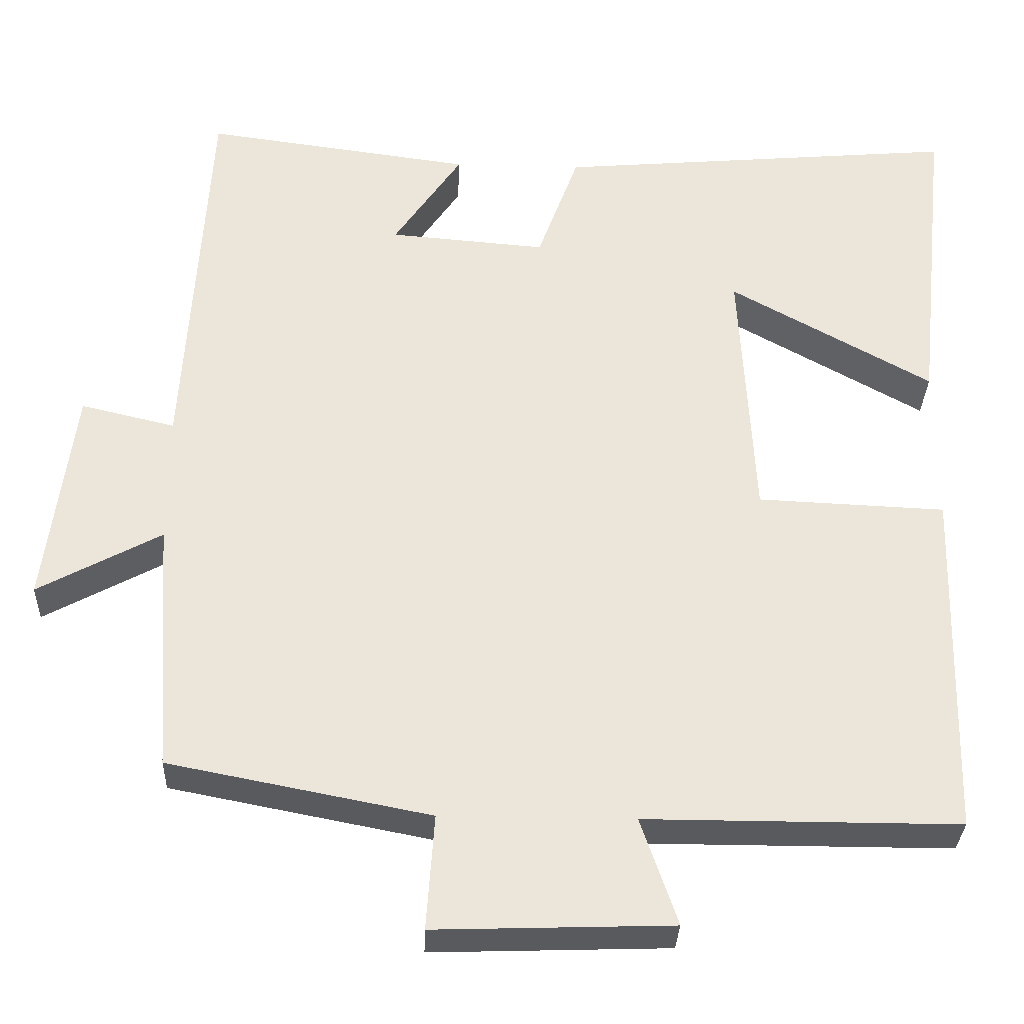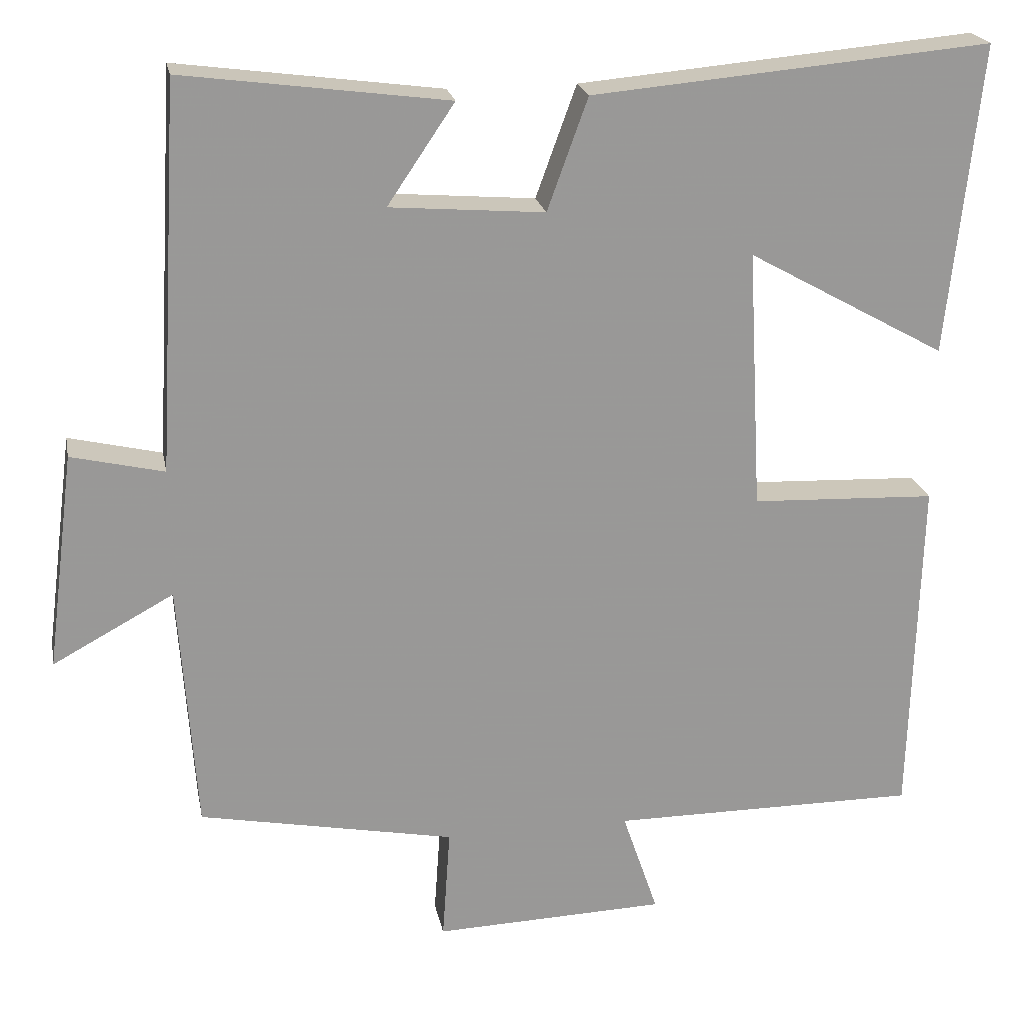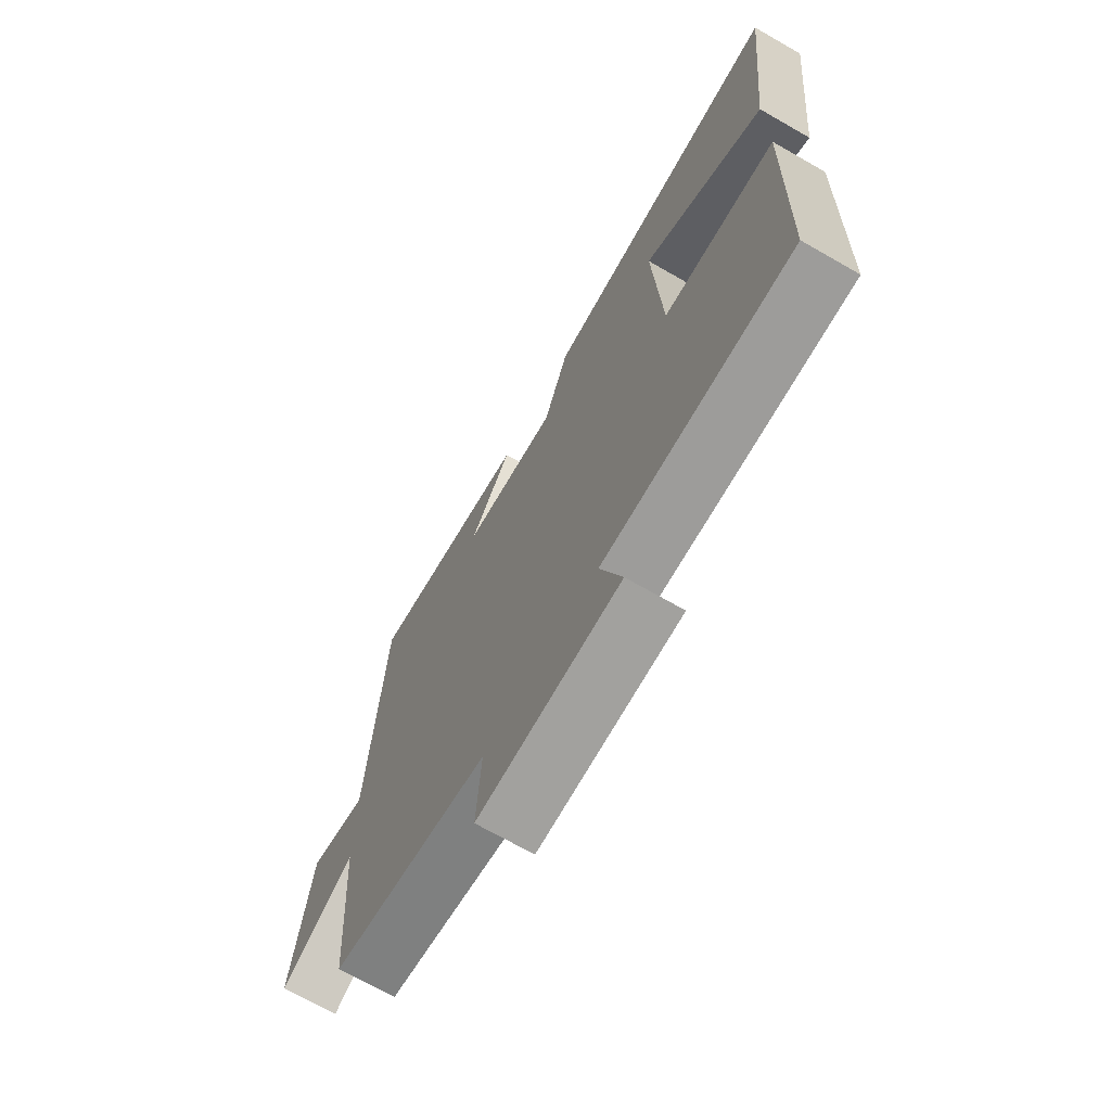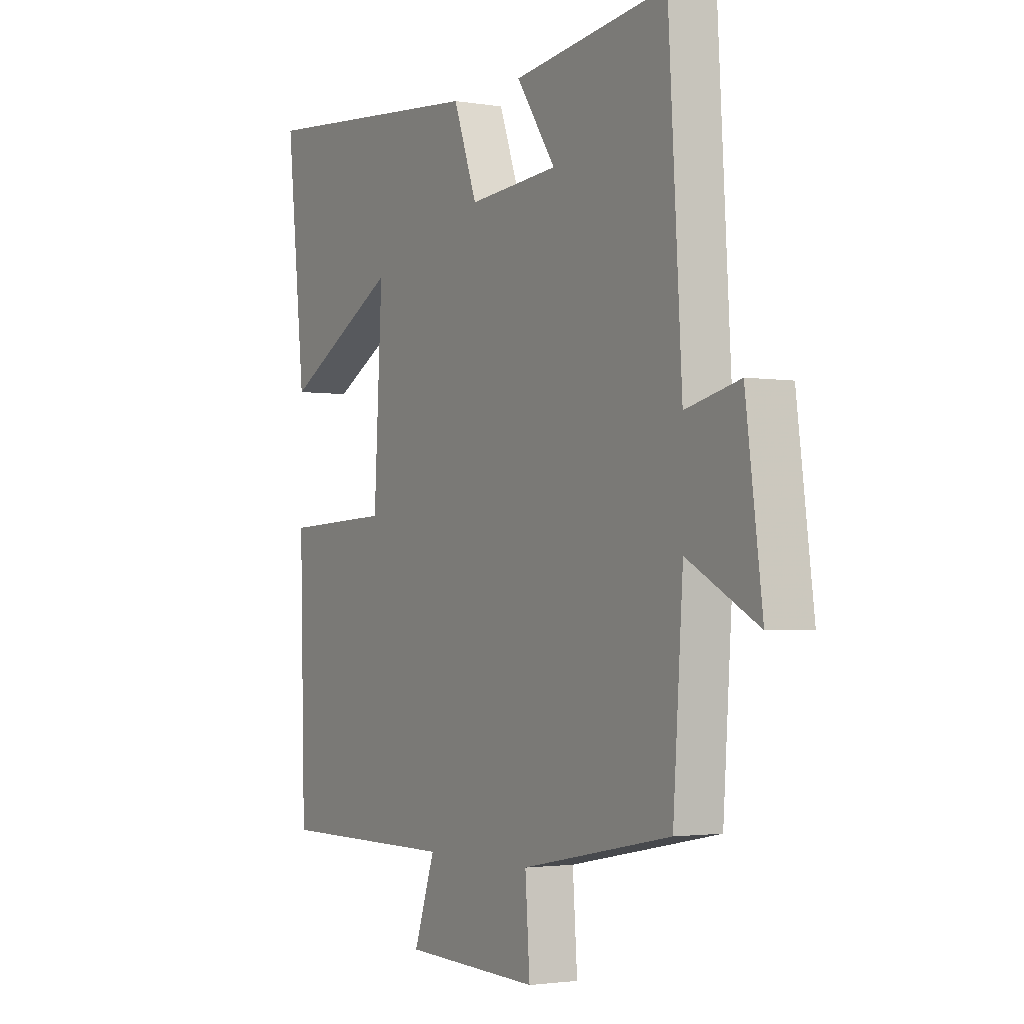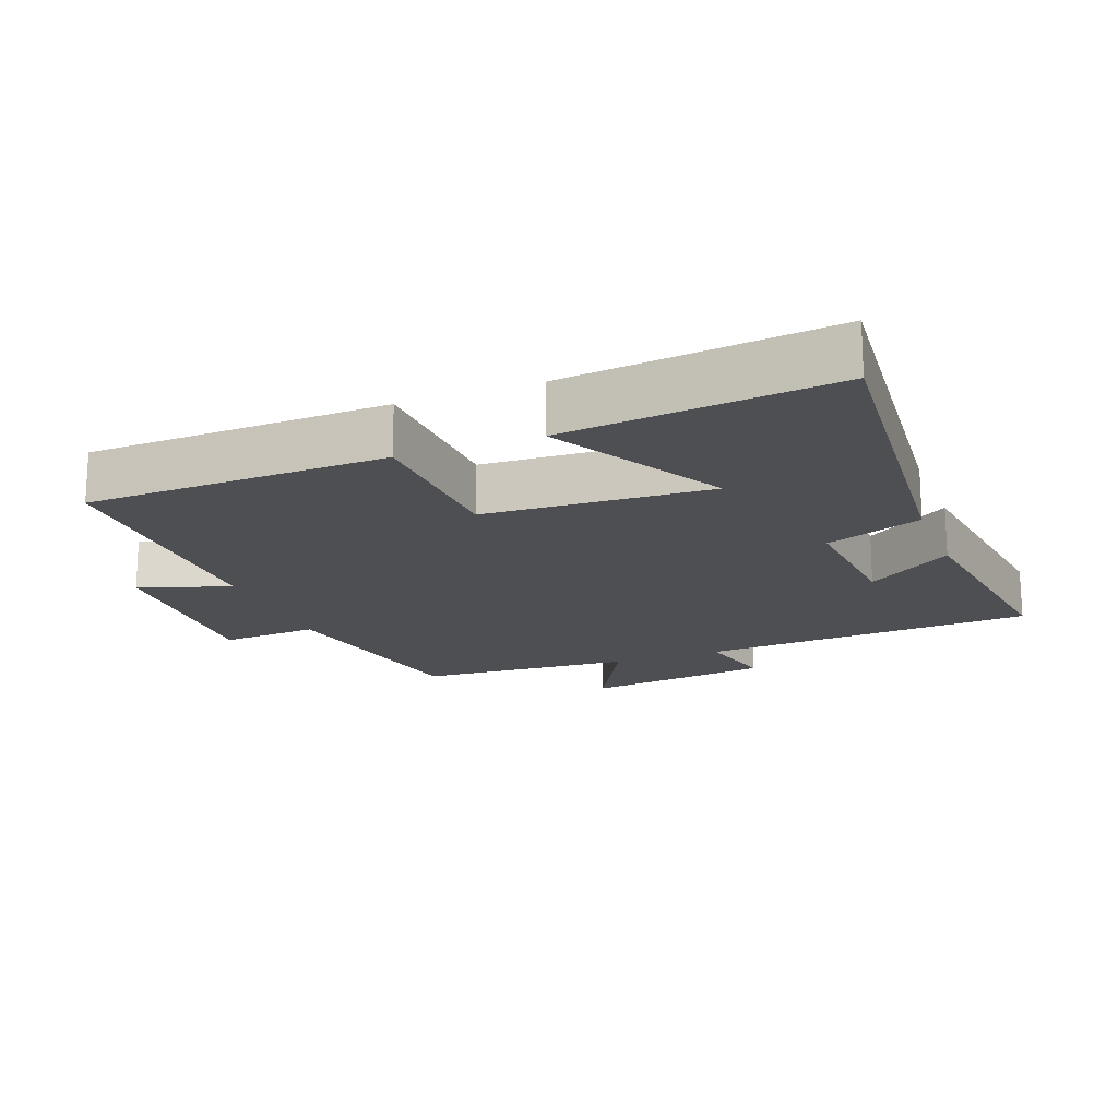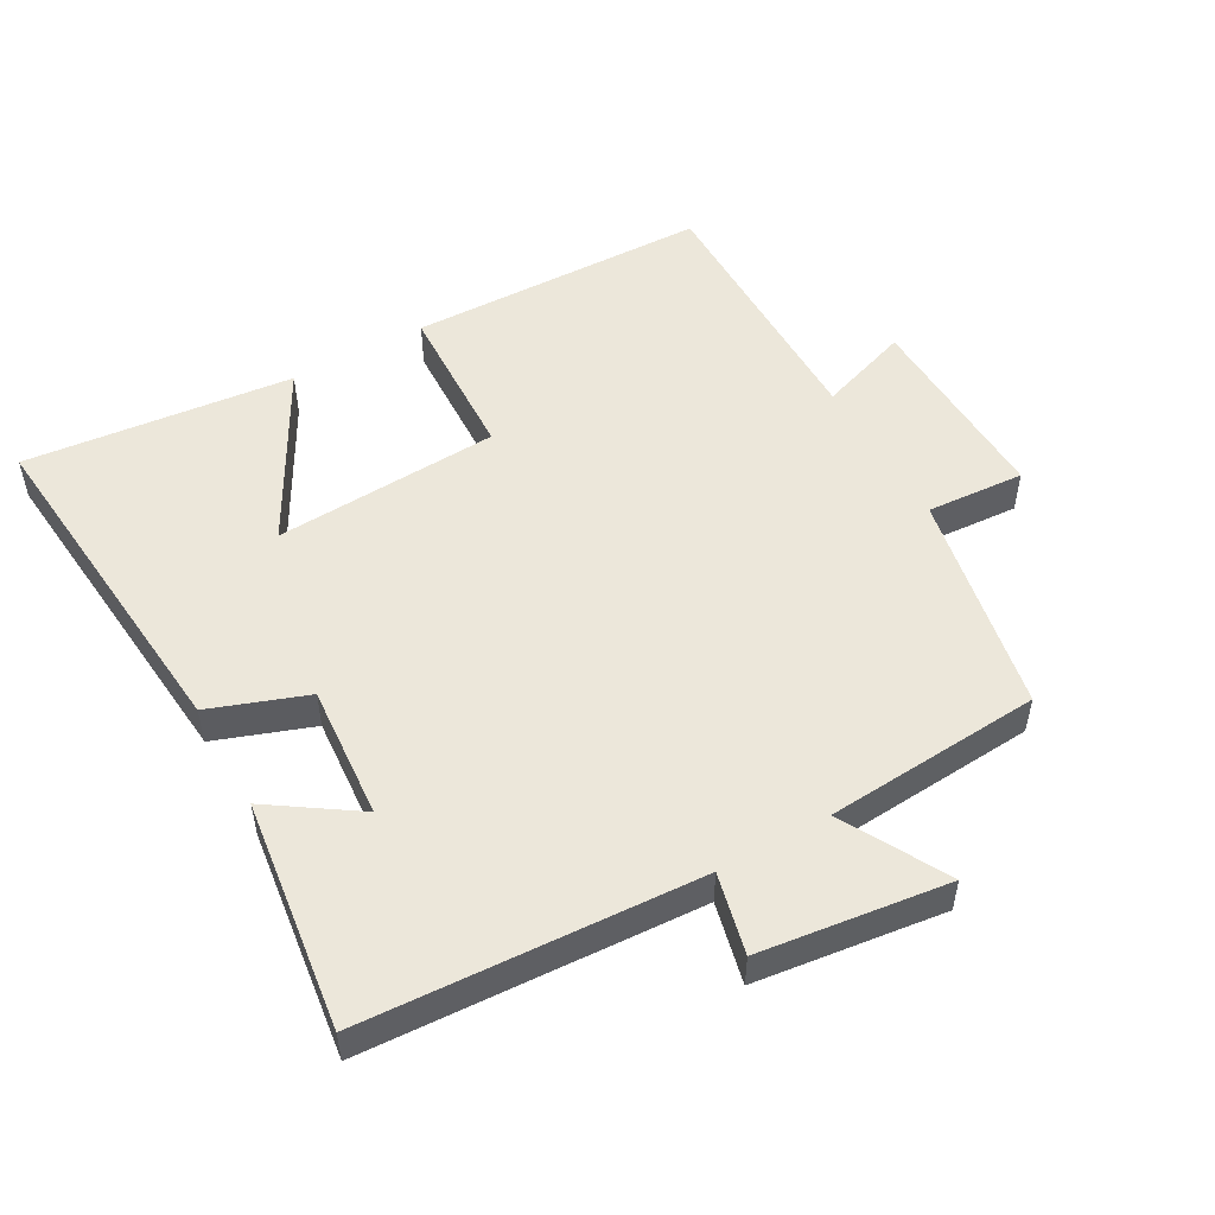
<metadata>
{"format":"obj","ext":"obj","renderer":"f3d","projection":"perspective","resolution":1024,"background":"white","views":[{"elev":-31.8,"azim":177.8,"up":"+Z"},{"elev":21.5,"azim":169.2,"up":"+Z"},{"elev":-70.3,"azim":-119.8,"up":"+Z"},{"elev":-2.3,"azim":59.5,"up":"+Z"},{"elev":-17.8,"azim":-69.0,"up":"+Y"},{"elev":51.8,"azim":60.5,"up":"+Y"}]}
</metadata>
<code>
v 0.478 0.07 -0.436
v 0.149 0.07 -0.5
v 0.159 0.07 -0.645
v -0.139 0.07 -0.635
v -0.093 0.07 -0.5
v -0.488 0.07 -0.5
v -0.5 0.07 -0.055
v -0.263 0.07 -0.045
v -0.245 0.07 0.289
v -0.5 0.07 0.147
v -0.542 0.07 0.545
v -0.032 0.07 0.5
v 0.02 0.07 0.357
v 0.218 0.07 0.373
v 0.132 0.07 0.5
v 0.471 0.07 0.545
v 0.5 0.07 0.05
v 0.619 0.07 0.078
v 0.655 0.07 -0.2
v 0.5 0.07 -0.116
v 0.478 0 -0.436
v 0.149 0 -0.5
v 0.159 0 -0.645
v -0.139 0 -0.635
v -0.093 0 -0.5
v -0.488 0 -0.5
v -0.5 0 -0.055
v -0.263 0 -0.045
v -0.245 0 0.289
v -0.5 0 0.147
v -0.542 0 0.545
v -0.032 0 0.5
v 0.02 0 0.357
v 0.218 0 0.373
v 0.132 0 0.5
v 0.471 0 0.545
v 0.5 0 0.05
v 0.619 0 0.078
v 0.655 0 -0.2
v 0.5 0 -0.116
f 17 18 19 20
f 17 20 1 2
f 14 15 16 17
f 13 14 17 2
f 9 10 11 12
f 13 2 3
f 12 13 3
f 9 12 3
f 8 9 3
f 5 6 7 8
f 3 4 5
f 3 5 8
f 40 39 38 37
f 22 21 40 37
f 37 36 35 34
f 22 37 34 33
f 32 31 30 29
f 23 22 33
f 23 33 32
f 23 32 29
f 23 29 28
f 28 27 26 25
f 25 24 23
f 28 25 23
f 1 21 22 2
f 2 22 23 3
f 3 23 24 4
f 4 24 25 5
f 5 25 26 6
f 6 26 27 7
f 7 27 28 8
f 8 28 29 9
f 9 29 30 10
f 10 30 31 11
f 11 31 32 12
f 12 32 33 13
f 13 33 34 14
f 14 34 35 15
f 15 35 36 16
f 16 36 37 17
f 17 37 38 18
f 18 38 39 19
f 19 39 40 20
f 20 40 21 1

</code>
